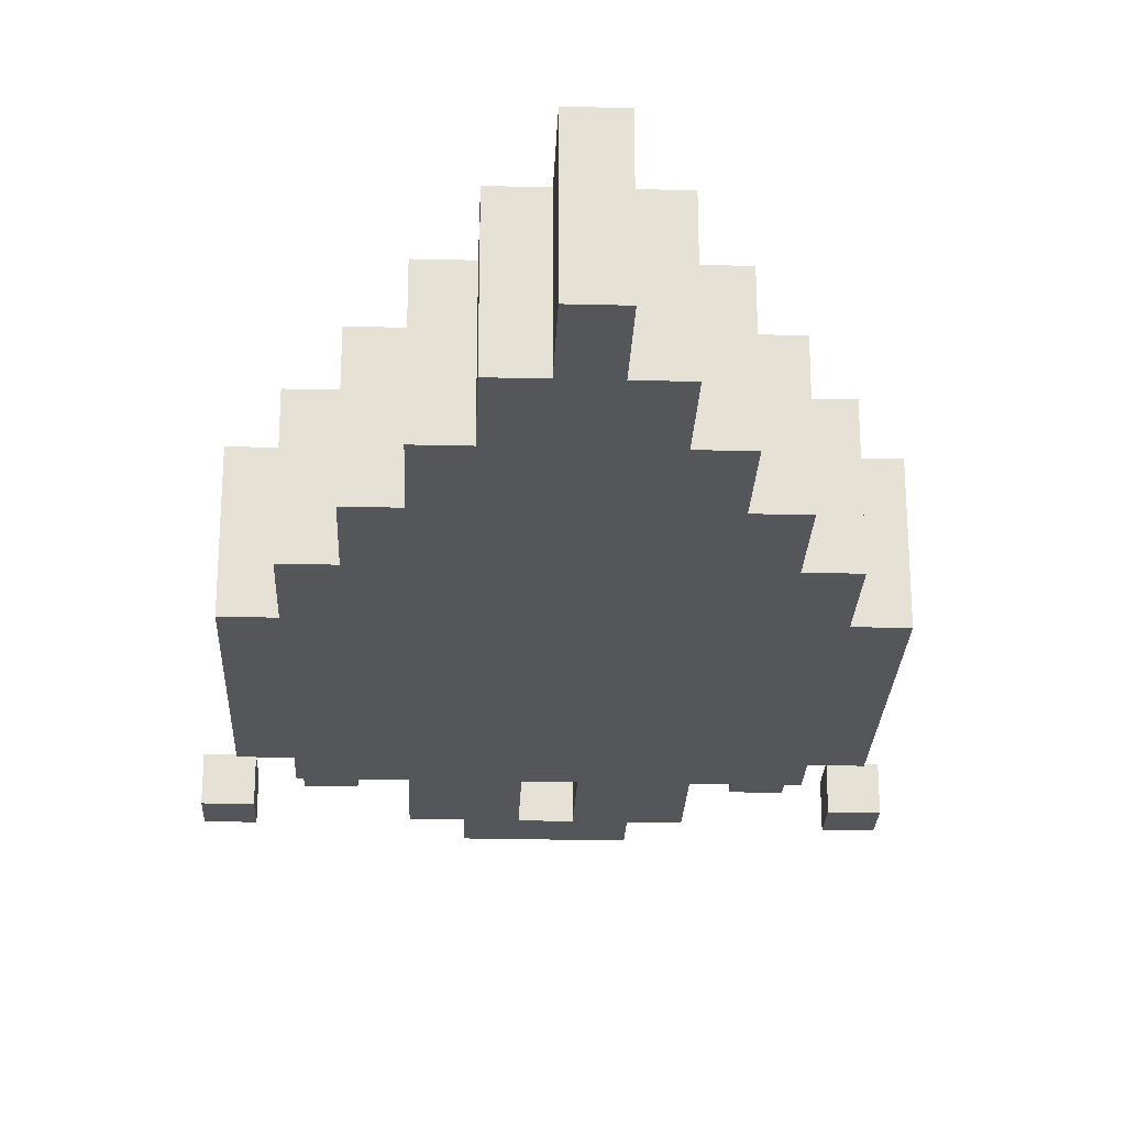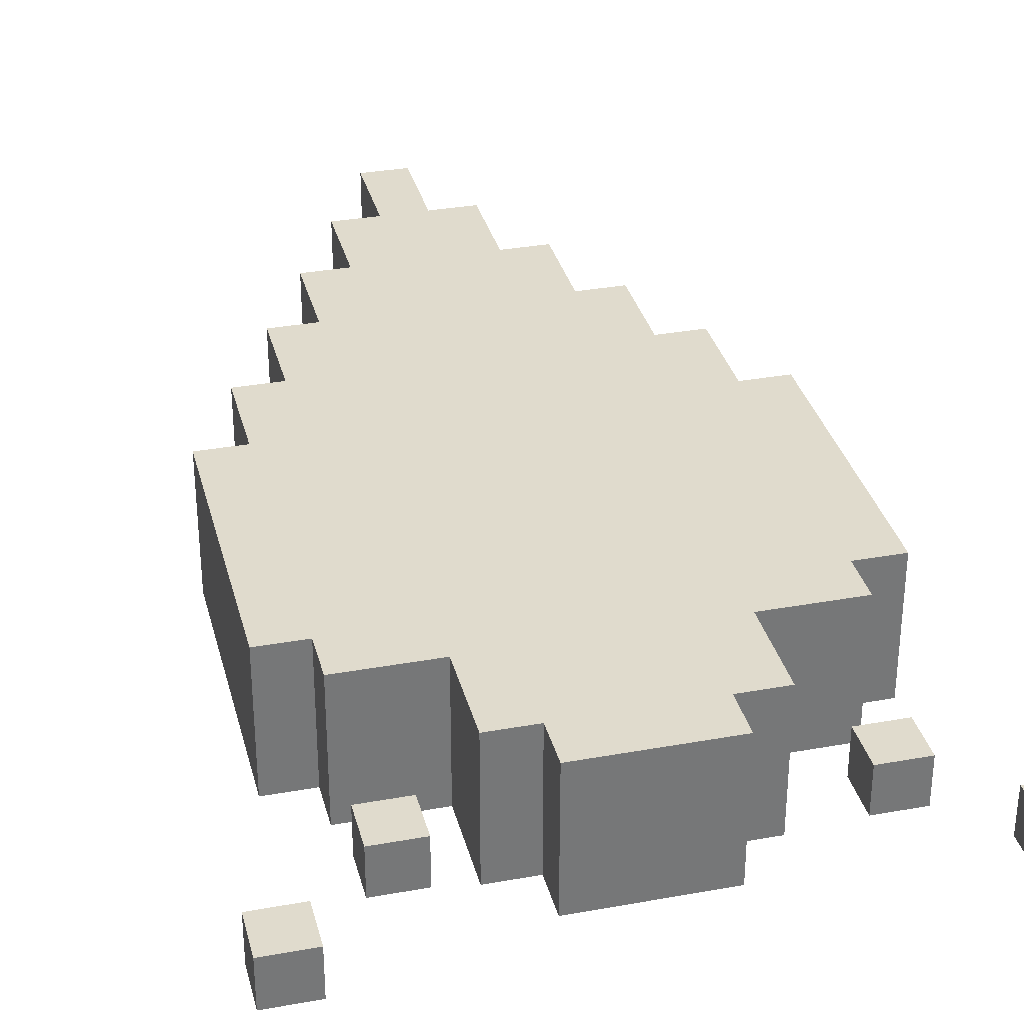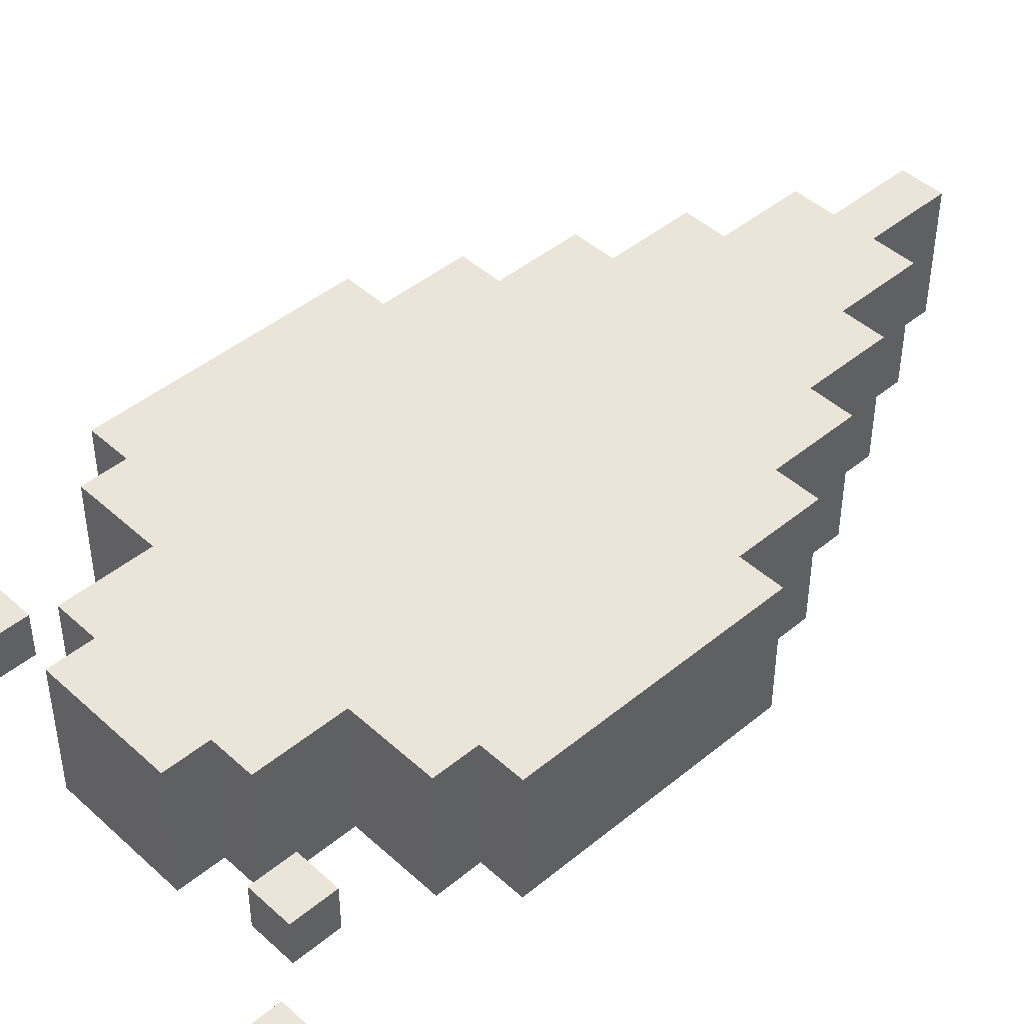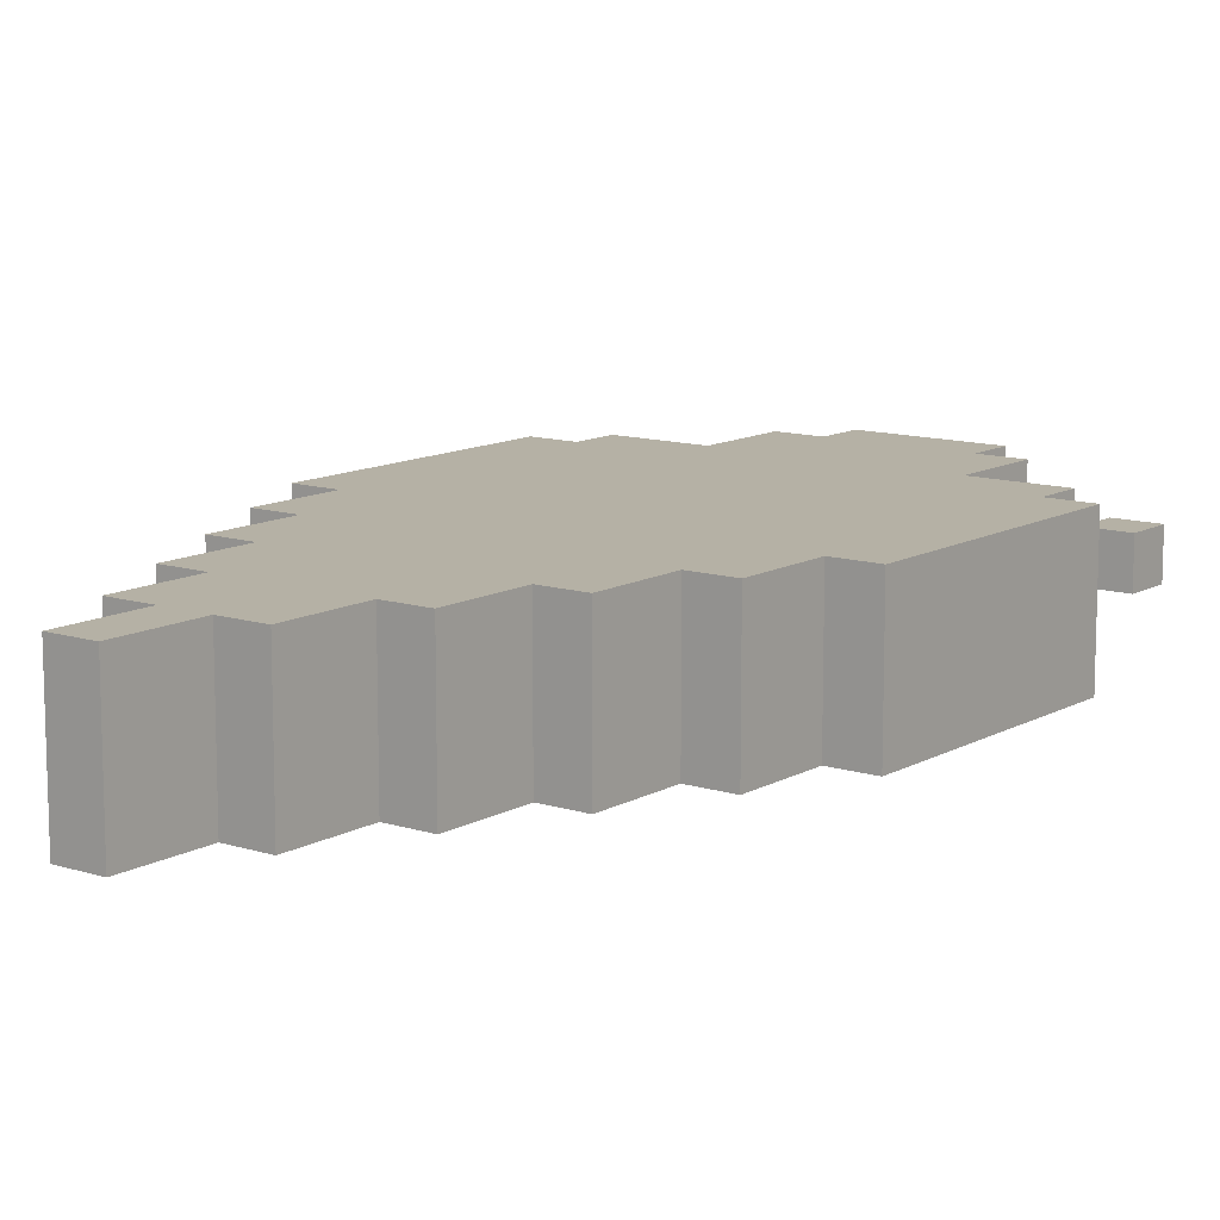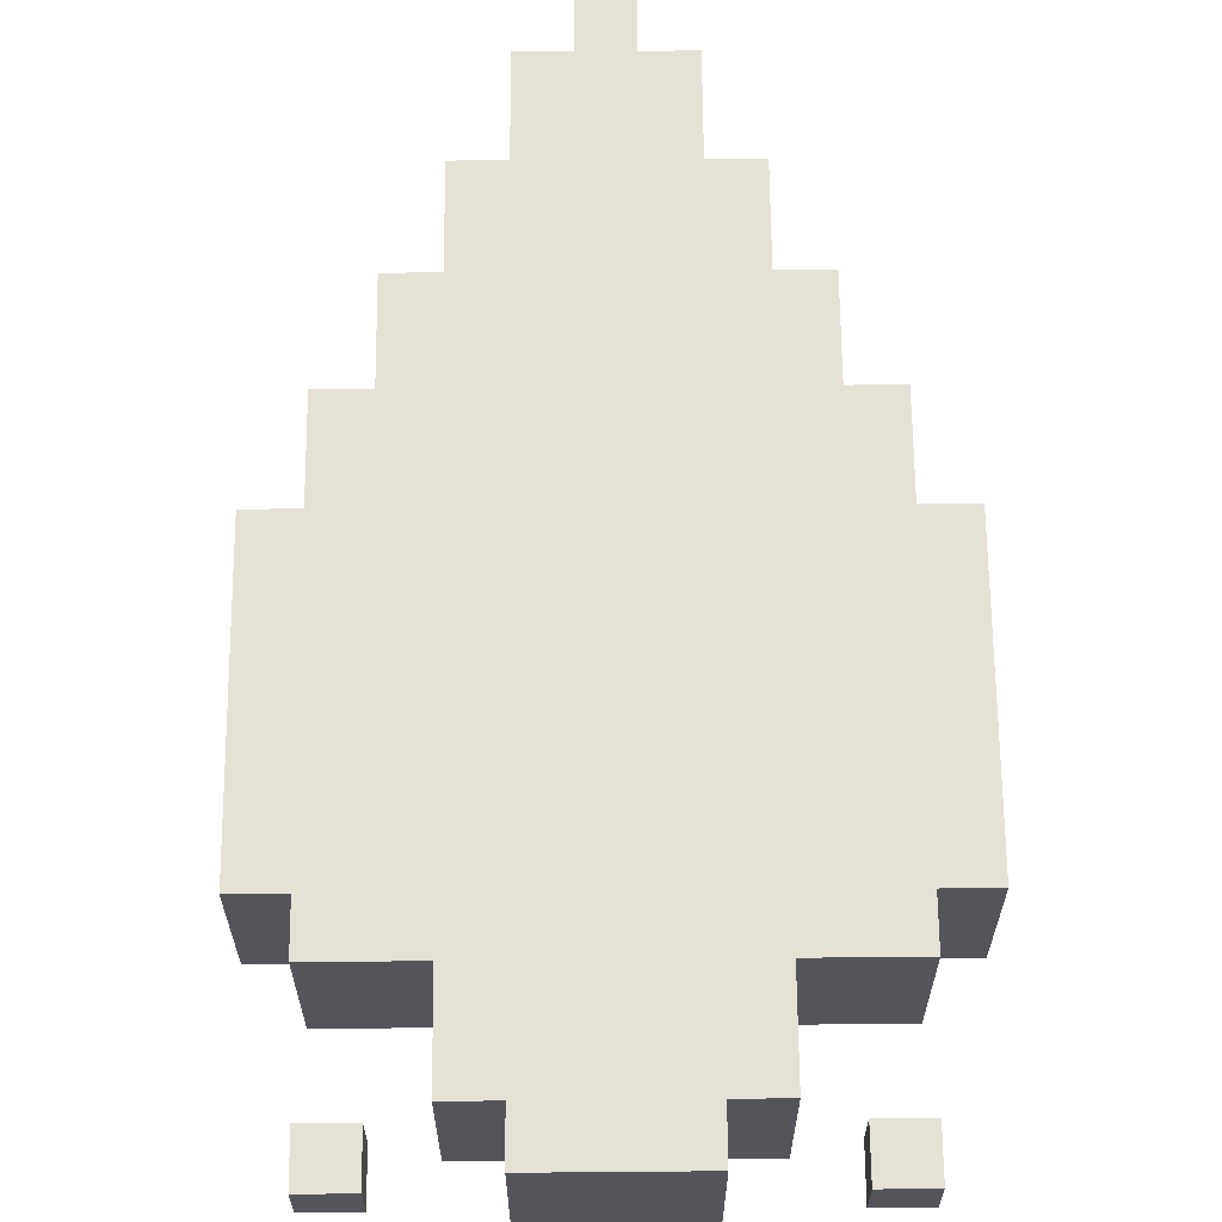
<metadata>
{"format":"obj","ext":"obj","renderer":"f3d","projection":"perspective","resolution":1024,"background":"white","views":[{"elev":-25.1,"azim":177.7,"up":"+Y"},{"elev":33.2,"azim":-14.0,"up":"+Y"},{"elev":44.9,"azim":46.4,"up":"+Y"},{"elev":11.8,"azim":-142.8,"up":"+Y"},{"elev":65.1,"azim":-0.5,"up":"+Y"}]}
</metadata>
<code>
o
v -0.7 0.1 0.3
v -0.7 0.1 0.2
v -0.7 0.2 0.3
v -0.7 0.2 0.2
v -0.6 0 -0.3
v -0.6 0 -0.9
v -0.6 0.3 -0.3
v -0.6 0.3 -0.9
v -0.5 0 -0.2
v -0.5 0 -0.3
v -0.5 0 -0.9
v -0.5 0 -1.1
v -0.5 0.1 0.1
v -0.5 0.1 8.941e-08
v -0.5 0.2 0.1
v -0.5 0.2 8.941e-08
v -0.5 0.3 -0.2
v -0.5 0.3 -0.3
v -0.5 0.3 -0.9
v -0.5 0.3 -1.1
v -0.4 0 -1.1
v -0.4 0 -1.3
v -0.4 0.3 -1.1
v -0.4 0.3 -1.3
v -0.3 0 8.941e-08
v -0.3 0 -0.2
v -0.3 0 -1.3
v -0.3 0 -1.5
v -0.3 0.3 8.941e-08
v -0.3 0.3 -0.2
v -0.3 0.3 -1.3
v -0.3 0.3 -1.5
v -0.2 0 0.1
v -0.2 0 8.941e-08
v -0.2 0 -1.5
v -0.2 0 -1.7
v -0.2 0.3 0.1
v -0.2 0.3 8.941e-08
v -0.2 0.3 -1.5
v -0.2 0.3 -1.7
v -0.1 0 -1.7
v -0.1 0 -1.9
v -0.1 0.3 -1.7
v -0.1 0.3 -1.9
v 2.98e-07 0 8.941e-08
v 2.98e-07 0 -0.2
v 2.98e-07 0.1 8.941e-08
v 2.98e-07 0.1 -0.1
v 2.98e-07 0.1 -0.2
v 0.3 0.1 0.1
v 0.3 0.1 8.941e-08
v 0.3 0.2 0.1
v 0.3 0.2 8.941e-08
v 0.5 0.1 0.3
v 0.5 0.1 0.2
v 0.5 0.2 0.3
v 0.5 0.2 0.2
v -0.6 0.1 0.3
v -0.6 0.1 0.2
v -0.6 0.2 0.3
v -0.6 0.2 0.2
v -0.4 0.1 0.1
v -0.4 0.1 8.941e-08
v -0.4 0.2 0.1
v -0.4 0.2 8.941e-08
v -0.1 0 8.941e-08
v -0.1 0 -0.2
v -0.1 0.1 8.941e-08
v -0.1 0.1 -0.1
v -0.1 0.1 -0.2
v 2.98e-07 0 -1.7
v 2.98e-07 0 -1.9
v 2.98e-07 0.3 -1.7
v 2.98e-07 0.3 -1.9
v 0.1 0 0.1
v 0.1 0 8.941e-08
v 0.1 0 -1.5
v 0.1 0 -1.7
v 0.1 0.3 0.1
v 0.1 0.3 8.941e-08
v 0.1 0.3 -1.5
v 0.1 0.3 -1.7
v 0.2 0 8.941e-08
v 0.2 0 -0.2
v 0.2 0 -1.3
v 0.2 0 -1.5
v 0.2 0.3 8.941e-08
v 0.2 0.3 -0.2
v 0.2 0.3 -1.3
v 0.2 0.3 -1.5
v 0.3 0 -1.1
v 0.3 0 -1.3
v 0.3 0.3 -1.1
v 0.3 0.3 -1.3
v 0.4 0 -0.2
v 0.4 0 -0.3
v 0.4 0 -0.9
v 0.4 0 -1.1
v 0.4 0.1 0.1
v 0.4 0.1 8.941e-08
v 0.4 0.2 0.1
v 0.4 0.2 8.941e-08
v 0.4 0.3 -0.2
v 0.4 0.3 -0.3
v 0.4 0.3 -0.9
v 0.4 0.3 -1.1
v 0.5 0 -0.3
v 0.5 0 -0.9
v 0.5 0.3 -0.3
v 0.5 0.3 -0.9
v 0.6 0.1 0.3
v 0.6 0.1 0.2
v 0.6 0.2 0.3
v 0.6 0.2 0.2
v -0.7 0.1 0.3
v -0.7 0.2 0.3
v -0.6 0.1 0.3
v -0.6 0.2 0.3
v 0.5 0.1 0.3
v 0.5 0.2 0.3
v 0.6 0.1 0.3
v 0.6 0.2 0.3
v -0.5 0.1 0.1
v -0.5 0.2 0.1
v -0.4 0.1 0.1
v -0.4 0.2 0.1
v -0.2 0 0.1
v -0.2 0.3 0.1
v 0.1 0 0.1
v 0.1 0.3 0.1
v 0.3 0.1 0.1
v 0.3 0.2 0.1
v 0.4 0.1 0.1
v 0.4 0.2 0.1
v -0.3 0 8.941e-08
v -0.3 0.3 8.941e-08
v -0.2 0 8.941e-08
v -0.2 0.3 8.941e-08
v 0.1 0 8.941e-08
v 0.1 0.3 8.941e-08
v 0.2 0 8.941e-08
v 0.2 0.3 8.941e-08
v -0.5 0 -0.2
v -0.5 0.3 -0.2
v -0.3 0 -0.2
v -0.3 0.3 -0.2
v -0.1 0 -0.2
v -0.1 0.1 -0.2
v 2.98e-07 0 -0.2
v 2.98e-07 0.1 -0.2
v 0.2 0 -0.2
v 0.2 0.3 -0.2
v 0.4 0 -0.2
v 0.4 0.3 -0.2
v -0.6 0 -0.3
v -0.6 0.3 -0.3
v -0.5 0 -0.3
v -0.5 0.3 -0.3
v 0.4 0 -0.3
v 0.4 0.3 -0.3
v 0.5 0 -0.3
v 0.5 0.3 -0.3
v -0.7 0.1 0.2
v -0.7 0.2 0.2
v -0.6 0.1 0.2
v -0.6 0.2 0.2
v 0.5 0.1 0.2
v 0.5 0.2 0.2
v 0.6 0.1 0.2
v 0.6 0.2 0.2
v -0.5 0.1 8.941e-08
v -0.5 0.2 8.941e-08
v -0.4 0.1 8.941e-08
v -0.4 0.2 8.941e-08
v -0.1 0 8.941e-08
v -0.1 0.1 8.941e-08
v 2.98e-07 0 8.941e-08
v 2.98e-07 0.1 8.941e-08
v 0.3 0.1 8.941e-08
v 0.3 0.2 8.941e-08
v 0.4 0.1 8.941e-08
v 0.4 0.2 8.941e-08
v -0.6 0 -0.9
v -0.6 0.3 -0.9
v -0.5 0 -0.9
v -0.5 0.3 -0.9
v 0.4 0 -0.9
v 0.4 0.3 -0.9
v 0.5 0 -0.9
v 0.5 0.3 -0.9
v -0.5 0 -1.1
v -0.5 0.3 -1.1
v -0.4 0 -1.1
v -0.4 0.3 -1.1
v 0.3 0 -1.1
v 0.3 0.3 -1.1
v 0.4 0 -1.1
v 0.4 0.3 -1.1
v -0.4 0 -1.3
v -0.4 0.3 -1.3
v -0.3 0 -1.3
v -0.3 0.3 -1.3
v 0.2 0 -1.3
v 0.2 0.3 -1.3
v 0.3 0 -1.3
v 0.3 0.3 -1.3
v -0.3 0 -1.5
v -0.3 0.3 -1.5
v -0.2 0 -1.5
v -0.2 0.3 -1.5
v 0.1 0 -1.5
v 0.1 0.3 -1.5
v 0.2 0 -1.5
v 0.2 0.3 -1.5
v -0.2 0 -1.7
v -0.2 0.3 -1.7
v -0.1 0 -1.7
v -0.1 0.3 -1.7
v 2.98e-07 0 -1.7
v 2.98e-07 0.3 -1.7
v 0.1 0 -1.7
v 0.1 0.3 -1.7
v -0.1 0 -1.9
v -0.1 0.3 -1.9
v 2.98e-07 0 -1.9
v 2.98e-07 0.3 -1.9
v -0.2 0 0.1
v 0.1 0 0.1
v -0.3 0 8.941e-08
v -0.2 0 8.941e-08
v -0.1 0 8.941e-08
v 2.98e-07 0 8.941e-08
v 0.1 0 8.941e-08
v 0.2 0 8.941e-08
v -0.5 0 -0.2
v -0.3 0 -0.2
v -0.1 0 -0.2
v 2.98e-07 0 -0.2
v 0.2 0 -0.2
v 0.4 0 -0.2
v -0.6 0 -0.3
v -0.5 0 -0.3
v 0.4 0 -0.3
v 0.5 0 -0.3
v -0.6 0 -0.9
v -0.5 0 -0.9
v 0.4 0 -0.9
v 0.5 0 -0.9
v -0.5 0 -1.1
v -0.4 0 -1.1
v 0.3 0 -1.1
v 0.4 0 -1.1
v -0.4 0 -1.3
v -0.3 0 -1.3
v 0.2 0 -1.3
v 0.3 0 -1.3
v -0.3 0 -1.5
v -0.2 0 -1.5
v 0.1 0 -1.5
v 0.2 0 -1.5
v -0.2 0 -1.7
v -0.1 0 -1.7
v 2.98e-07 0 -1.7
v 0.1 0 -1.7
v -0.1 0 -1.9
v 2.98e-07 0 -1.9
v -0.7 0.1 0.3
v -0.6 0.1 0.3
v 0.5 0.1 0.3
v 0.6 0.1 0.3
v -0.7 0.1 0.2
v -0.6 0.1 0.2
v 0.5 0.1 0.2
v 0.6 0.1 0.2
v -0.5 0.1 0.1
v -0.4 0.1 0.1
v 0.3 0.1 0.1
v 0.4 0.1 0.1
v -0.5 0.1 8.941e-08
v -0.4 0.1 8.941e-08
v -0.1 0.1 8.941e-08
v 2.98e-07 0.1 8.941e-08
v 0.3 0.1 8.941e-08
v 0.4 0.1 8.941e-08
v -0.1 0.1 -0.1
v 2.98e-07 0.1 -0.1
v -0.1 0.1 -0.2
v 2.98e-07 0.1 -0.2
v -0.7 0.2 0.3
v -0.6 0.2 0.3
v 0.5 0.2 0.3
v 0.6 0.2 0.3
v -0.7 0.2 0.2
v -0.6 0.2 0.2
v 0.5 0.2 0.2
v 0.6 0.2 0.2
v -0.5 0.2 0.1
v -0.4 0.2 0.1
v 0.3 0.2 0.1
v 0.4 0.2 0.1
v -0.5 0.2 8.941e-08
v -0.4 0.2 8.941e-08
v 0.3 0.2 8.941e-08
v 0.4 0.2 8.941e-08
v -0.2 0.3 0.1
v 0.1 0.3 0.1
v -0.3 0.3 8.941e-08
v -0.2 0.3 8.941e-08
v 0.1 0.3 8.941e-08
v 0.2 0.3 8.941e-08
v -0.1 0.3 -0.1
v 2.98e-07 0.3 -0.1
v -0.5 0.3 -0.2
v -0.3 0.3 -0.2
v -0.1 0.3 -0.2
v 2.98e-07 0.3 -0.2
v 0.2 0.3 -0.2
v 0.4 0.3 -0.2
v -0.6 0.3 -0.3
v -0.5 0.3 -0.3
v -0.4 0.3 -0.3
v 0.3 0.3 -0.3
v 0.4 0.3 -0.3
v 0.5 0.3 -0.3
v -0.5 0.3 -0.4
v -0.4 0.3 -0.4
v -0.3 0.3 -0.4
v 0.2 0.3 -0.4
v 0.3 0.3 -0.4
v 0.4 0.3 -0.4
v -0.4 0.3 -0.5
v -0.3 0.3 -0.5
v 0.2 0.3 -0.5
v 0.3 0.3 -0.5
v -0.4 0.3 -0.7
v -0.3 0.3 -0.7
v 0.2 0.3 -0.7
v 0.3 0.3 -0.7
v -0.5 0.3 -0.8
v -0.4 0.3 -0.8
v -0.3 0.3 -0.8
v 0.2 0.3 -0.8
v 0.3 0.3 -0.8
v 0.4 0.3 -0.8
v -0.6 0.3 -0.9
v -0.5 0.3 -0.9
v -0.4 0.3 -0.9
v 0.3 0.3 -0.9
v 0.4 0.3 -0.9
v 0.5 0.3 -0.9
v -0.5 0.3 -1.1
v -0.4 0.3 -1.1
v 0.3 0.3 -1.1
v 0.4 0.3 -1.1
v -0.4 0.3 -1.3
v -0.3 0.3 -1.3
v 0.2 0.3 -1.3
v 0.3 0.3 -1.3
v -0.3 0.3 -1.5
v -0.2 0.3 -1.5
v 0.1 0.3 -1.5
v 0.2 0.3 -1.5
v -0.2 0.3 -1.7
v -0.1 0.3 -1.7
v 2.98e-07 0.3 -1.7
v 0.1 0.3 -1.7
v -0.1 0.3 -1.9
v 2.98e-07 0.3 -1.9
f 3 2 1
f 4 2 3
f 7 6 5
f 8 6 7
f 15 14 13
f 16 14 15
f 17 10 9
f 18 10 17
f 19 12 11
f 20 12 19
f 23 22 21
f 24 22 23
f 29 26 25
f 30 26 29
f 31 28 27
f 32 28 31
f 37 34 33
f 38 34 37
f 39 36 35
f 40 36 39
f 43 42 41
f 44 42 43
f 47 46 45
f 48 46 47
f 49 46 48
f 52 51 50
f 53 51 52
f 56 55 54
f 57 55 56
f 58 59 60
f 60 59 61
f 62 63 64
f 64 63 65
f 66 67 68
f 68 67 69
f 69 67 70
f 71 72 73
f 73 72 74
f 75 76 79
f 79 76 80
f 77 78 81
f 81 78 82
f 83 84 87
f 87 84 88
f 85 86 89
f 89 86 90
f 91 92 93
f 93 92 94
f 99 100 101
f 101 100 102
f 95 96 103
f 103 96 104
f 97 98 105
f 105 98 106
f 107 108 109
f 109 108 110
f 111 112 113
f 113 112 114
f 117 116 115
f 118 116 117
f 121 120 119
f 122 120 121
f 125 124 123
f 126 124 125
f 129 128 127
f 130 128 129
f 133 132 131
f 134 132 133
f 137 136 135
f 138 136 137
f 141 140 139
f 142 140 141
f 145 144 143
f 146 144 145
f 149 148 147
f 150 148 149
f 153 152 151
f 154 152 153
f 157 156 155
f 158 156 157
f 161 160 159
f 162 160 161
f 163 164 165
f 165 164 166
f 167 168 169
f 169 168 170
f 171 172 173
f 173 172 174
f 175 176 177
f 177 176 178
f 179 180 181
f 181 180 182
f 183 184 185
f 185 184 186
f 187 188 189
f 189 188 190
f 191 192 193
f 193 192 194
f 195 196 197
f 197 196 198
f 199 200 201
f 201 200 202
f 203 204 205
f 205 204 206
f 207 208 209
f 209 208 210
f 211 212 213
f 213 212 214
f 215 216 217
f 217 216 218
f 219 220 221
f 221 220 222
f 223 224 225
f 225 224 226
f 230 228 227
f 231 228 230
f 232 228 231
f 233 228 232
f 236 230 229
f 236 231 230
f 237 231 236
f 238 233 232
f 238 234 233
f 239 234 238
f 242 237 236
f 242 240 239
f 242 239 238
f 242 238 237
f 242 236 235
f 243 240 242
f 245 242 241
f 245 244 243
f 245 243 242
f 246 244 245
f 247 244 246
f 248 244 247
f 249 247 246
f 250 247 249
f 251 247 250
f 252 247 251
f 253 251 250
f 254 251 253
f 255 251 254
f 256 251 255
f 257 255 254
f 258 255 257
f 259 255 258
f 260 255 259
f 261 259 258
f 262 259 261
f 263 259 262
f 264 259 263
f 265 263 262
f 266 263 265
f 271 268 267
f 272 268 271
f 273 270 269
f 274 270 273
f 279 276 275
f 280 276 279
f 283 278 277
f 284 278 283
f 285 282 281
f 286 282 285
f 287 286 285
f 288 286 287
f 289 290 293
f 293 290 294
f 291 292 295
f 295 292 296
f 297 298 301
f 301 298 302
f 299 300 303
f 303 300 304
f 305 306 308
f 308 306 309
f 307 308 311
f 309 310 311
f 308 309 311
f 311 310 312
f 307 311 314
f 311 312 315
f 314 311 315
f 312 310 316
f 315 312 316
f 316 310 317
f 314 315 320
f 317 318 320
f 316 317 320
f 315 316 320
f 313 314 320
f 320 318 321
f 321 318 322
f 322 318 323
f 319 320 325
f 320 321 325
f 321 322 326
f 325 321 326
f 326 322 327
f 327 322 328
f 322 323 329
f 328 322 329
f 323 324 330
f 329 323 330
f 325 326 331
f 326 327 331
f 327 328 332
f 331 327 332
f 328 329 333
f 332 328 333
f 329 330 334
f 333 329 334
f 331 332 335
f 325 331 335
f 332 333 336
f 335 332 336
f 333 334 337
f 336 333 337
f 334 330 338
f 337 334 338
f 319 325 339
f 325 335 339
f 335 336 340
f 339 335 340
f 336 337 341
f 340 336 341
f 337 338 342
f 341 337 342
f 338 330 343
f 342 338 343
f 330 324 344
f 343 330 344
f 319 339 345
f 339 340 346
f 345 339 346
f 341 342 347
f 346 340 347
f 342 343 347
f 340 341 347
f 343 344 348
f 347 343 348
f 344 324 349
f 348 344 349
f 349 324 350
f 347 348 351
f 348 349 351
f 346 347 351
f 351 349 352
f 352 349 353
f 353 349 354
f 352 353 355
f 355 353 356
f 356 353 357
f 357 353 358
f 356 357 359
f 359 357 360
f 360 357 361
f 361 357 362
f 360 361 363
f 363 361 364
f 364 361 365
f 365 361 366
f 364 365 367
f 367 365 368

</code>
